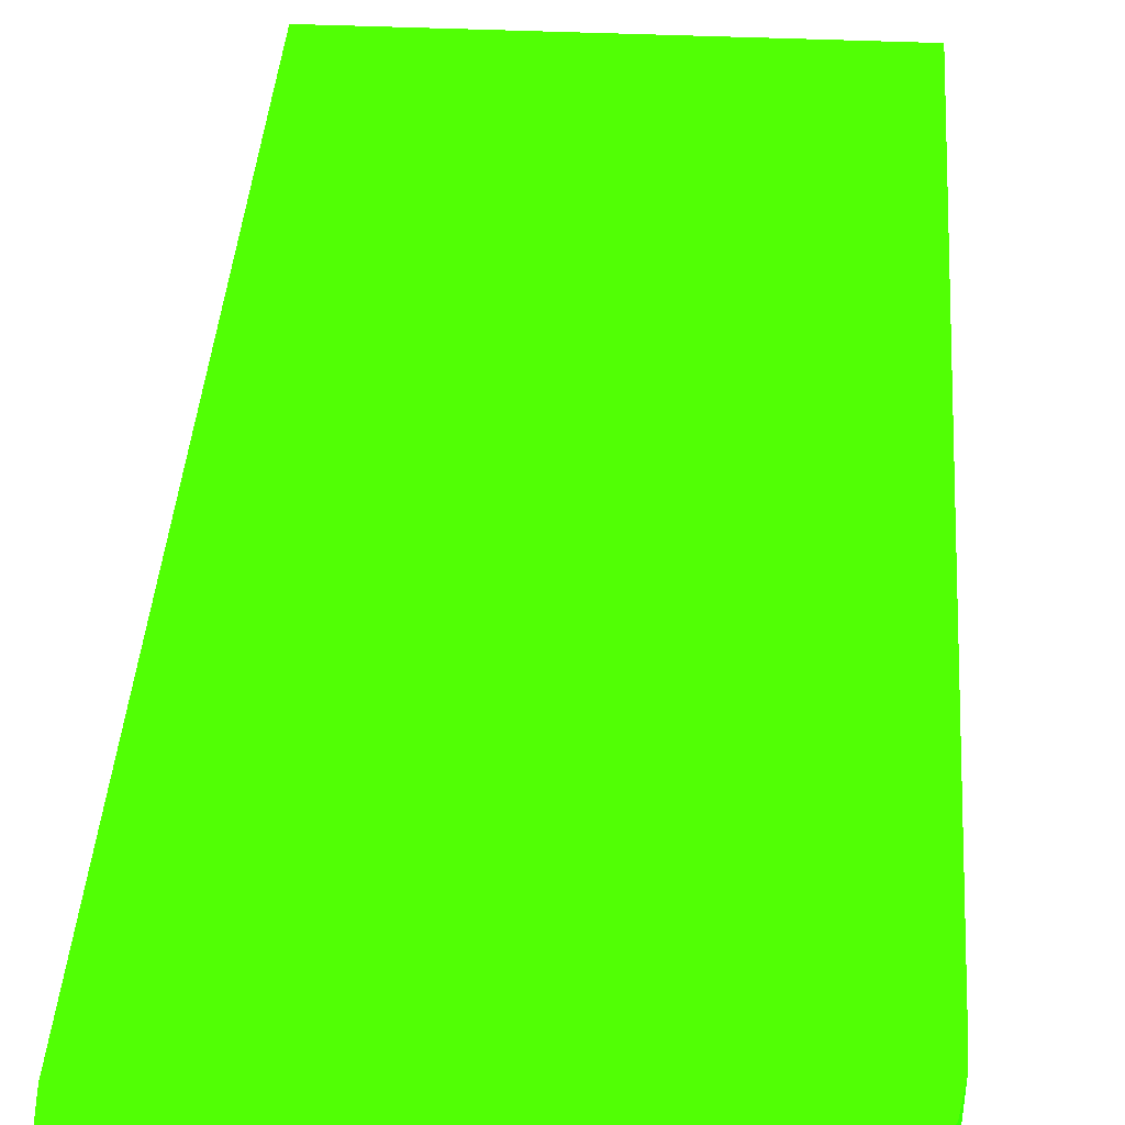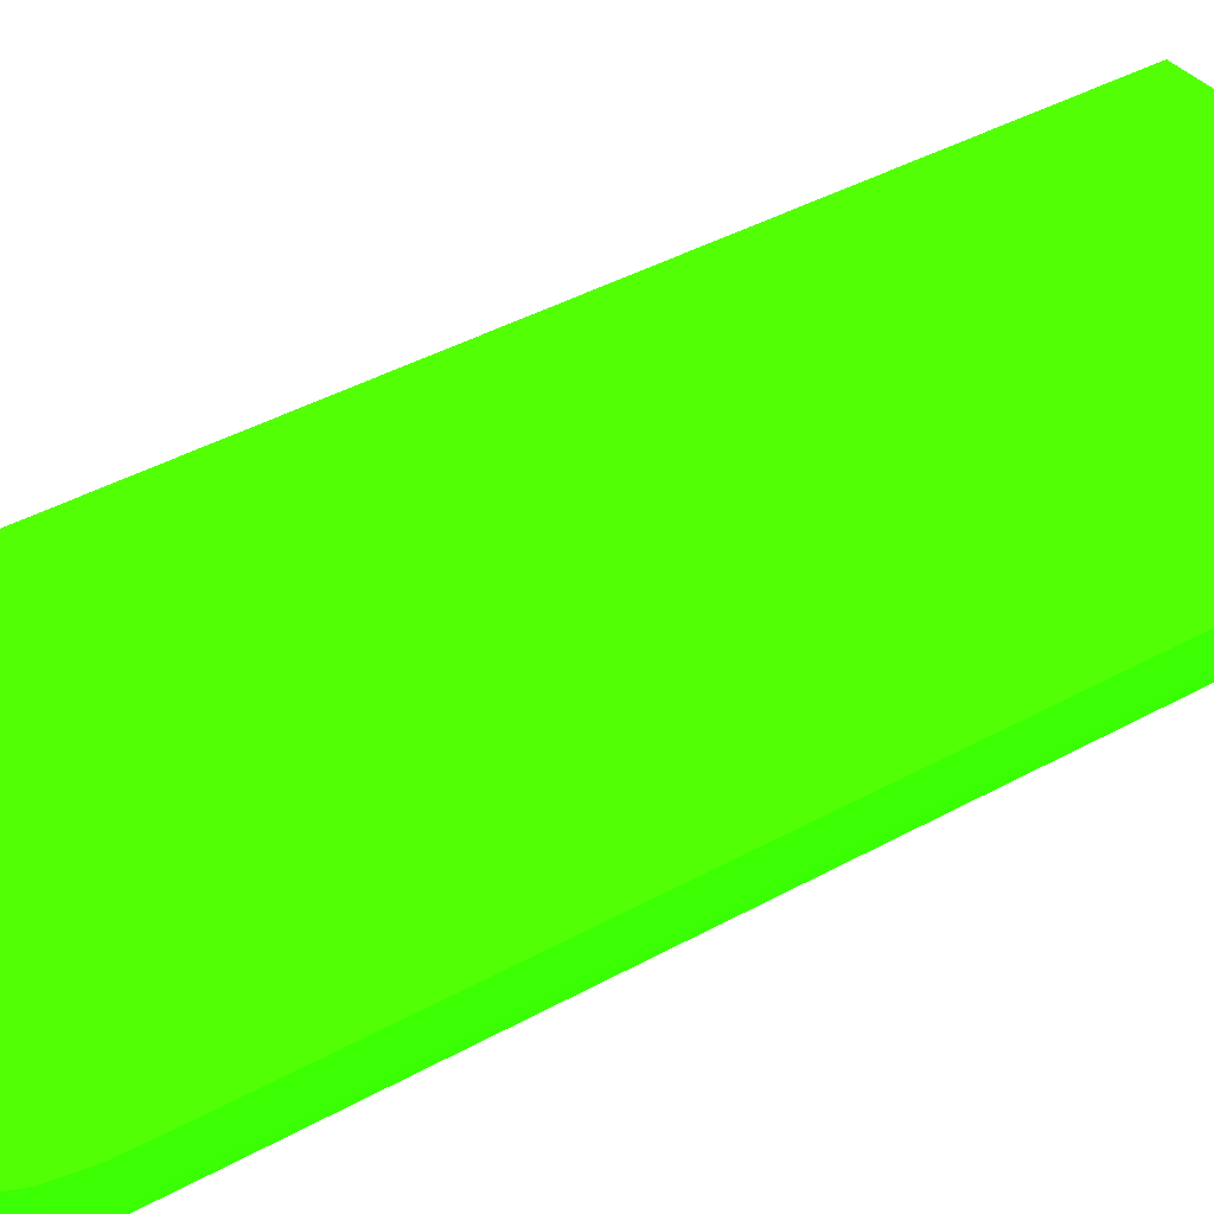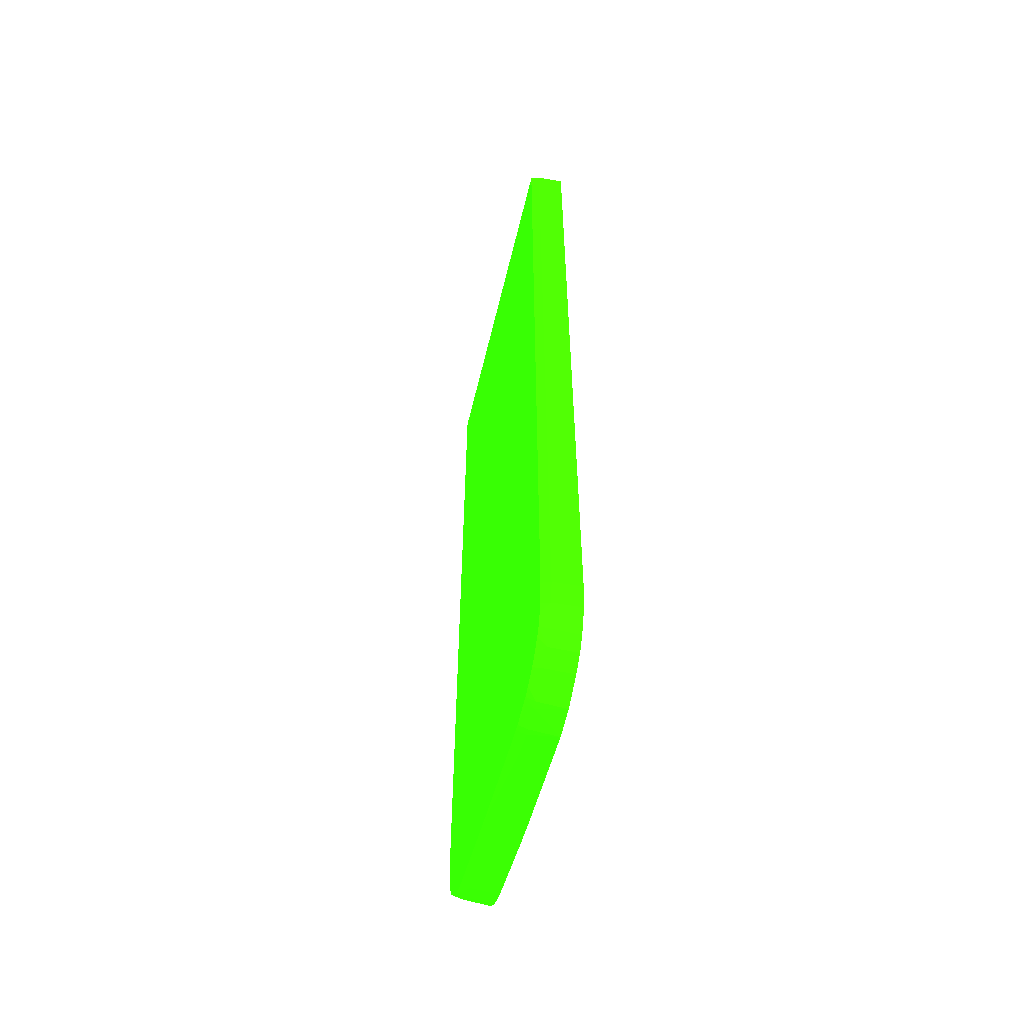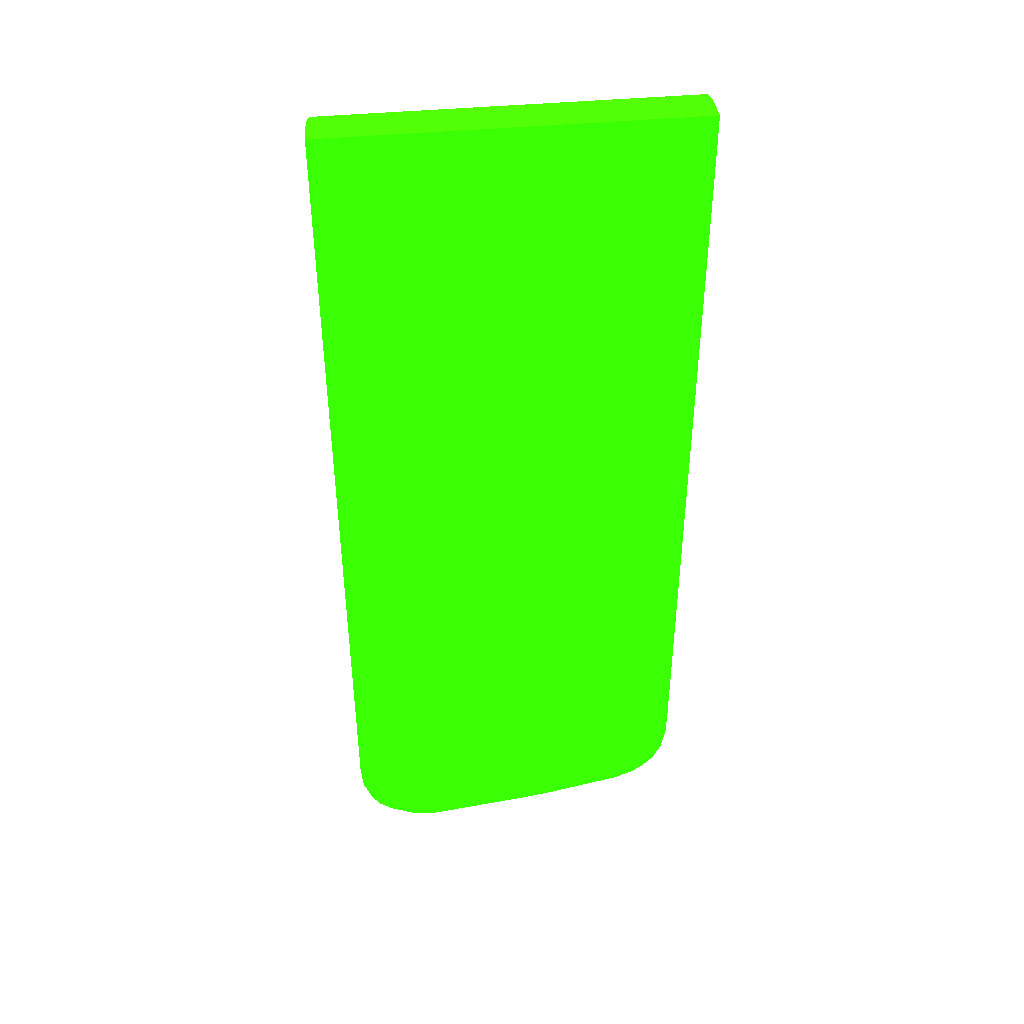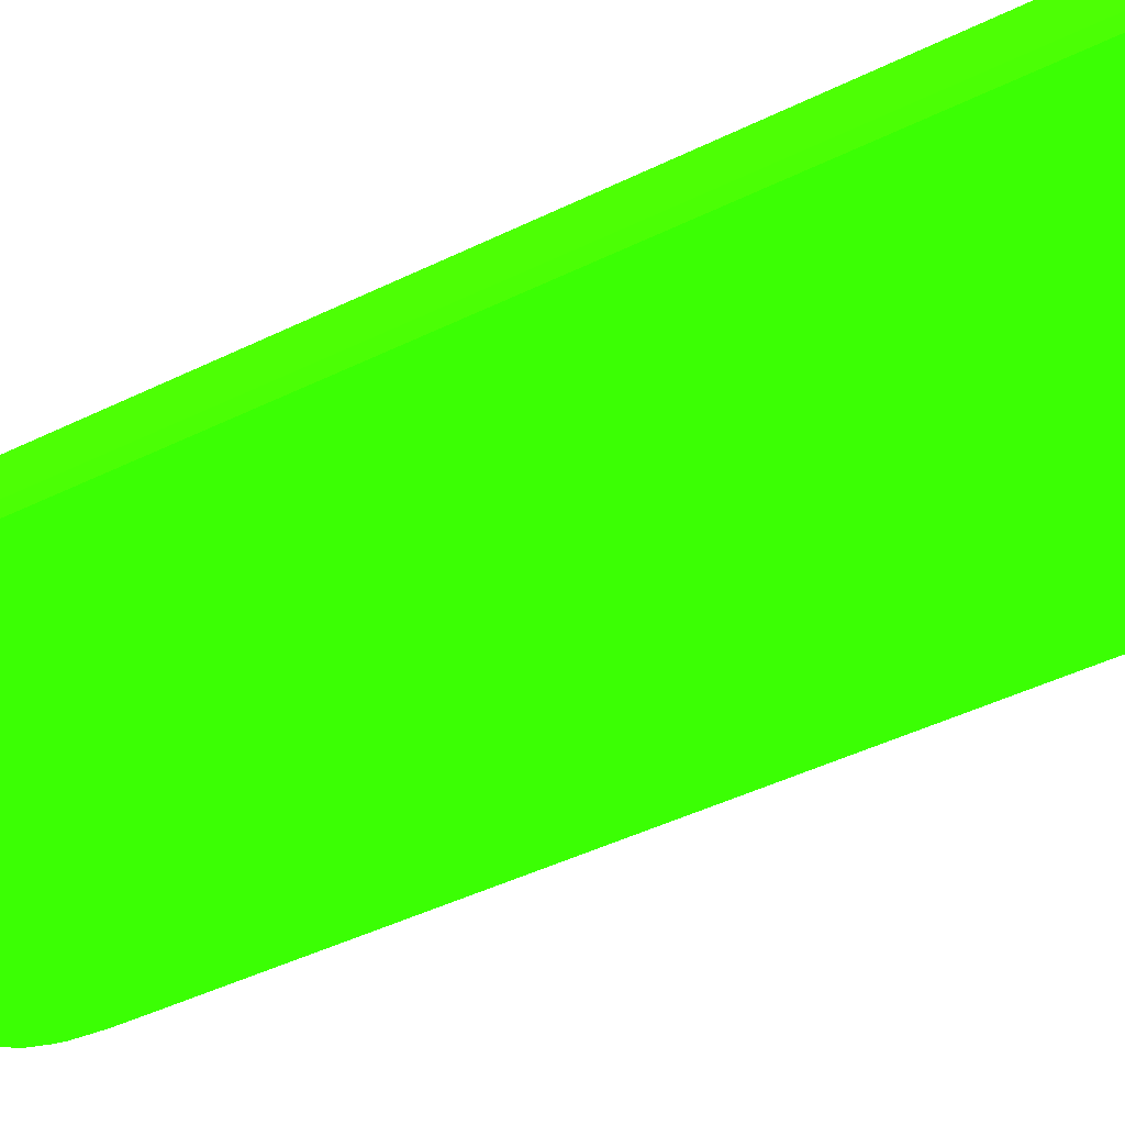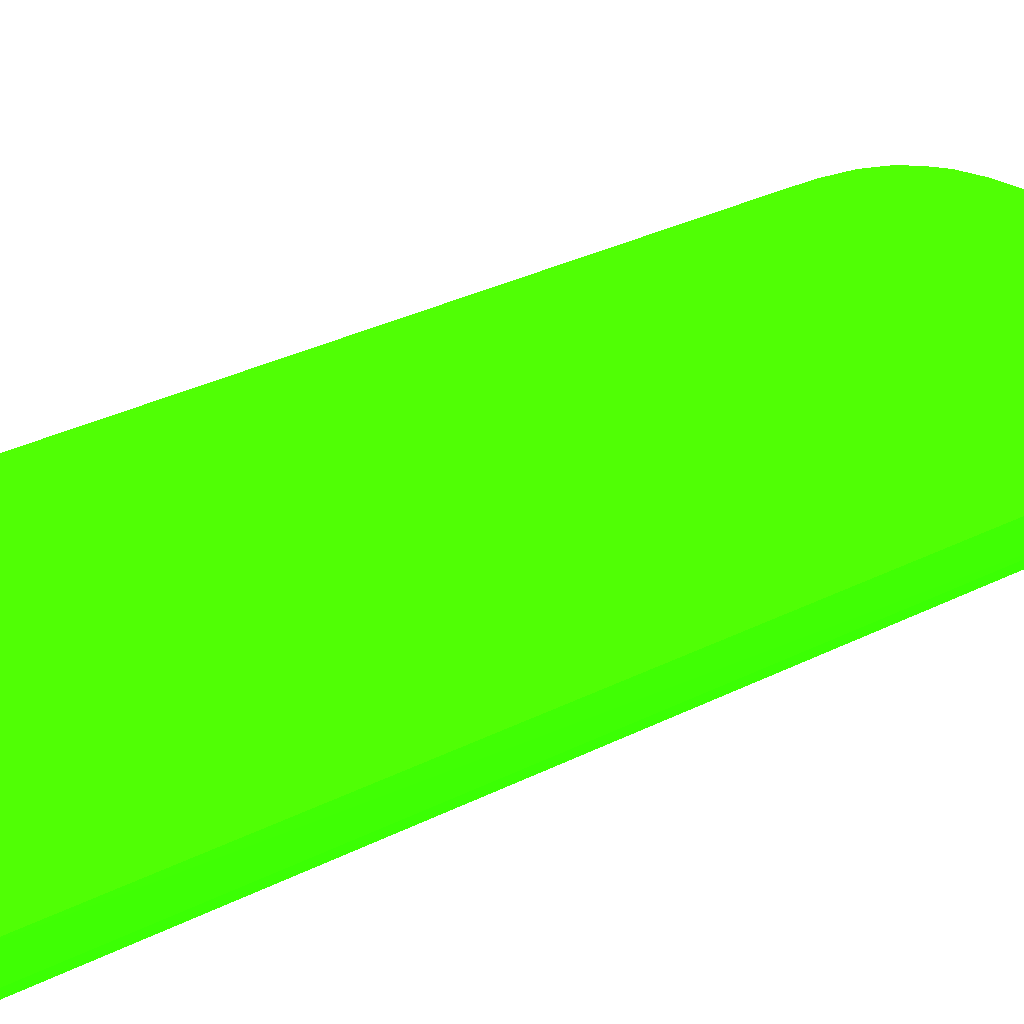
<metadata>
{"format":"obj","ext":"obj","renderer":"f3d","projection":"perspective","resolution":1024,"background":"white","views":[{"elev":35.5,"azim":3.5,"up":"+Z"},{"elev":37.4,"azim":53.9,"up":"+Z"},{"elev":-57.6,"azim":-103.4,"up":"+Y"},{"elev":43.8,"azim":-6.1,"up":"+Y"},{"elev":-40.7,"azim":121.6,"up":"+Z"},{"elev":30.1,"azim":-126.8,"up":"+Z"}]}
</metadata>
<code>
v -5.895 -18.07 -2.684 0.1686 0.9882 0.01176
v -5.854 -17.19 -3.567 0.1686 0.9882 0.01176
v -5.849 -18.07 -3.567 0.1686 0.9882 0.01176
v -5.823 -18.94 -2.684 0.1686 0.9882 0.01176
v -5.895 9.245 -2.684 0.1686 0.9882 0.01176
v -5.854 -14.54 -3.567 0.1686 0.9882 0.01176
v -5.753 -17.19 -3.849 0.1686 0.9882 0.01176
v -5.748 -18.07 -3.849 0.1686 0.9882 0.01176
v -5.727 -18.39 -3.849 0.1686 0.9882 0.01176
v -5.681 -18.94 -3.849 0.1686 0.9882 0.01176
v -5.776 -18.94 -3.567 0.1686 0.9882 0.01176
v -5.499 -19.74 -3.567 0.1686 0.9882 0.01176
v -5.52 -19.78 -2.686 0.1686 0.9882 0.01176
v -5.521 -19.78 -2.684 0.1686 0.9882 0.01176
v -3.756 9.416 -2.684 0.1686 0.9882 0.01176
v 3.145 10.1 -2.685 0.1686 0.9882 0.01176
v 1.645 10.1 -2.685 0.1686 0.9882 0.01176
v -5.894 10.1 -2.686 0.1686 0.9882 0.01176
v -5.893 10.1 -2.722 0.1686 0.9882 0.01176
v -5.847 10.1 -3.567 0.1686 0.9882 0.01176
v -5.753 -14.54 -3.849 0.1686 0.9882 0.01176
v -5.748 10.1 -3.849 0.1686 0.9882 0.01176
v -5.616 -19.23 -3.849 0.1686 0.9882 0.01176
v -5.46 -19.69 -3.849 0.1686 0.9882 0.01176
v -5.219 -20.19 -3.567 0.1686 0.9882 0.01176
v -5.249 -20.21 -2.686 0.1686 0.9882 0.01176
v -5.249 -20.21 -2.684 0.1686 0.9882 0.01176
v 5.44 10.1 -2.684 0.1686 0.9882 0.01176
v -3.756 10.1 -2.686 0.1686 0.9882 0.01176
v -4.771 10.1 -2.686 0.1686 0.9882 0.01176
v -4.771 10.1 -3.849 0.1686 0.9882 0.01176
v -5.304 -19.92 -3.849 0.1686 0.9882 0.01176
v -4.977 -20.29 -3.849 0.1686 0.9882 0.01176
v -4.719 -20.5 -3.849 0.1686 0.9882 0.01176
v -4.778 -20.54 -3.567 0.1686 0.9882 0.01176
v -4.807 -20.58 -2.686 0.1686 0.9882 0.01176
v -4.809 -20.57 -2.684 0.1686 0.9882 0.01176
v 5.894 10.1 -2.686 0.1686 0.9882 0.01176
v 5.895 9.251 -2.684 0.1686 0.9882 0.01176
v 5.749 10.1 -3.849 0.1686 0.9882 0.01176
v -4.245 -20.73 -3.849 0.1686 0.9882 0.01176
v -3.967 -20.94 -3.567 0.1686 0.9882 0.01176
v -3.967 -21 -2.686 0.1686 0.9882 0.01176
v -4.805 -20.58 -2.684 0.1686 0.9882 0.01176
v -3.967 -21 -2.684 0.1686 0.9882 0.01176
v 5.848 10.1 -3.567 0.1686 0.9882 0.01176
v 5.895 -16.31 -2.686 0.1686 0.9882 0.01176
v 5.856 -16.31 -3.567 0.1686 0.9882 0.01176
v 5.895 -16.31 -2.684 0.1686 0.9882 0.01176
v 5.756 -16.31 -3.849 0.1686 0.9882 0.01176
v -3.966 -20.82 -3.849 0.1686 0.9882 0.01176
v -3.756 -20.97 -3.567 0.1686 0.9882 0.01176
v -3.337 -21.07 -2.686 0.1686 0.9882 0.01176
v -3.085 -21.09 -2.684 0.1686 0.9882 0.01176
v 5.88 -17.19 -2.684 0.1686 0.9882 0.01176
v 5.848 -17.19 -3.567 0.1686 0.9882 0.01176
v 5.749 -17.19 -3.849 0.1686 0.9882 0.01176
v -3.085 -20.91 -3.849 0.1686 0.9882 0.01176
v -3.756 -20.88 -3.782 0.1686 0.9882 0.01176
v -3.085 -21.03 -3.567 0.1686 0.9882 0.01176
v -2.886 -21.01 -3.567 0.1686 0.9882 0.01176
v -2.203 -20.92 -3.567 0.1686 0.9882 0.01176
v -2.886 -21.07 -2.686 0.1686 0.9882 0.01176
v -2.203 -20.97 -2.684 0.1686 0.9882 0.01176
v 5.745 -18.07 -2.684 0.1686 0.9882 0.01176
v 5.747 -18.07 -2.686 0.1686 0.9882 0.01176
v 5.705 -18.07 -3.567 0.1686 0.9882 0.01176
v 5.616 -18.07 -3.849 0.1686 0.9882 0.01176
v -2.886 -20.9 -3.849 0.1686 0.9882 0.01176
v 0.4386 -20.6 -2.686 0.1686 0.9882 0.01176
v -2.203 -20.97 -2.686 0.1686 0.9882 0.01176
v -2.204 -20.81 -3.849 0.1686 0.9882 0.01176
v 1.036 -20.29 -3.849 0.1686 0.9882 0.01176
v 0.4386 -20.6 -2.684 0.1686 0.9882 0.01176
v 5.458 -18.75 -2.684 0.1686 0.9882 0.01176
v 5.429 -18.71 -3.567 0.1686 0.9882 0.01176
v 5.397 -18.67 -3.849 0.1686 0.9882 0.01176
v 1.144 -20.47 -2.685 0.1686 0.9882 0.01176
v 3.967 -19.69 -3.849 0.1686 0.9882 0.01176
v 3.145 -19.96 -3.567 0.1686 0.9882 0.01176
v 3.085 -19.98 -3.567 0.1686 0.9882 0.01176
v 1.391 -20.43 -2.684 0.1686 0.9882 0.01176
v 5.077 -19.19 -2.684 0.1686 0.9882 0.01176
v 5.046 -19.16 -3.567 0.1686 0.9882 0.01176
v 4.559 -19.49 -3.849 0.1686 0.9882 0.01176
v 3.967 -19.78 -3.567 0.1686 0.9882 0.01176
v 1.446 -20.41 -2.684 0.1686 0.9882 0.01176
v 4.637 -19.55 -2.684 0.1686 0.9882 0.01176
v 4.605 -19.52 -3.567 0.1686 0.9882 0.01176
v 3.967 -19.83 -2.684 0.1686 0.9882 0.01176
f 1 2 3
f 1 3 11
f 1 11 4
f 1 4 14
f 1 14 27
f 1 27 37
f 1 37 44
f 1 44 45
f 1 45 54
f 1 54 64
f 1 64 74
f 1 74 82
f 1 82 87
f 1 87 90
f 1 90 88
f 1 88 83
f 1 83 75
f 1 75 65
f 1 65 55
f 1 55 49
f 1 49 39
f 1 39 28
f 1 28 15
f 1 15 5
f 1 5 6
f 1 6 2
f 2 6 21
f 2 21 7
f 2 7 3
f 3 8 9
f 3 9 10
f 3 10 11
f 3 7 8
f 4 11 12
f 4 12 13
f 4 13 14
f 5 15 16
f 5 16 17
f 5 17 18
f 5 18 19
f 5 19 20
f 5 20 6
f 6 20 22
f 6 22 21
f 7 21 22
f 7 22 31
f 7 31 40
f 7 40 50
f 7 50 57
f 7 57 68
f 7 68 77
f 7 77 85
f 7 85 79
f 7 79 73
f 7 73 72
f 7 72 69
f 7 69 58
f 7 58 51
f 7 51 41
f 7 41 34
f 7 34 33
f 7 33 32
f 7 32 24
f 7 24 23
f 7 23 10
f 7 10 9
f 7 9 8
f 10 23 11
f 11 23 24
f 11 24 12
f 12 24 25
f 12 25 26
f 12 26 13
f 13 26 27
f 13 27 14
f 15 28 16
f 16 28 38
f 16 38 46
f 16 46 40
f 16 40 31
f 16 31 30
f 16 30 29
f 16 29 17
f 17 29 18
f 18 29 30
f 18 30 31
f 18 31 19
f 19 31 20
f 20 31 22
f 24 32 25
f 25 33 34
f 25 34 35
f 25 35 36
f 25 36 26
f 25 32 33
f 26 36 27
f 27 36 37
f 28 39 38
f 34 41 42
f 34 42 35
f 35 42 43
f 35 43 36
f 36 44 37
f 36 43 45
f 36 45 44
f 38 39 46
f 39 47 48
f 39 48 46
f 39 49 47
f 40 46 48
f 40 48 50
f 41 51 42
f 42 52 43
f 42 51 52
f 43 53 45
f 43 52 53
f 45 53 54
f 47 49 55
f 47 55 56
f 47 56 48
f 48 56 57
f 48 57 50
f 51 58 59
f 51 59 52
f 52 59 58
f 52 58 60
f 52 60 54
f 52 54 53
f 54 60 61
f 54 61 62
f 54 62 63
f 54 63 64
f 55 65 66
f 55 66 56
f 56 66 67
f 56 67 68
f 56 68 57
f 58 69 60
f 60 69 61
f 61 69 62
f 62 70 71
f 62 71 63
f 62 69 72
f 62 72 73
f 62 73 70
f 63 71 64
f 64 71 70
f 64 70 74
f 65 75 66
f 66 75 67
f 67 75 76
f 67 76 77
f 67 77 68
f 70 73 78
f 70 78 74
f 73 79 80
f 73 80 81
f 73 81 78
f 74 78 82
f 75 83 76
f 76 83 84
f 76 84 77
f 77 84 85
f 78 81 82
f 79 85 86
f 79 86 80
f 80 86 87
f 80 87 82
f 80 82 81
f 83 88 89
f 83 89 84
f 84 89 85
f 85 89 86
f 86 89 90
f 86 90 87
f 88 90 89

</code>
